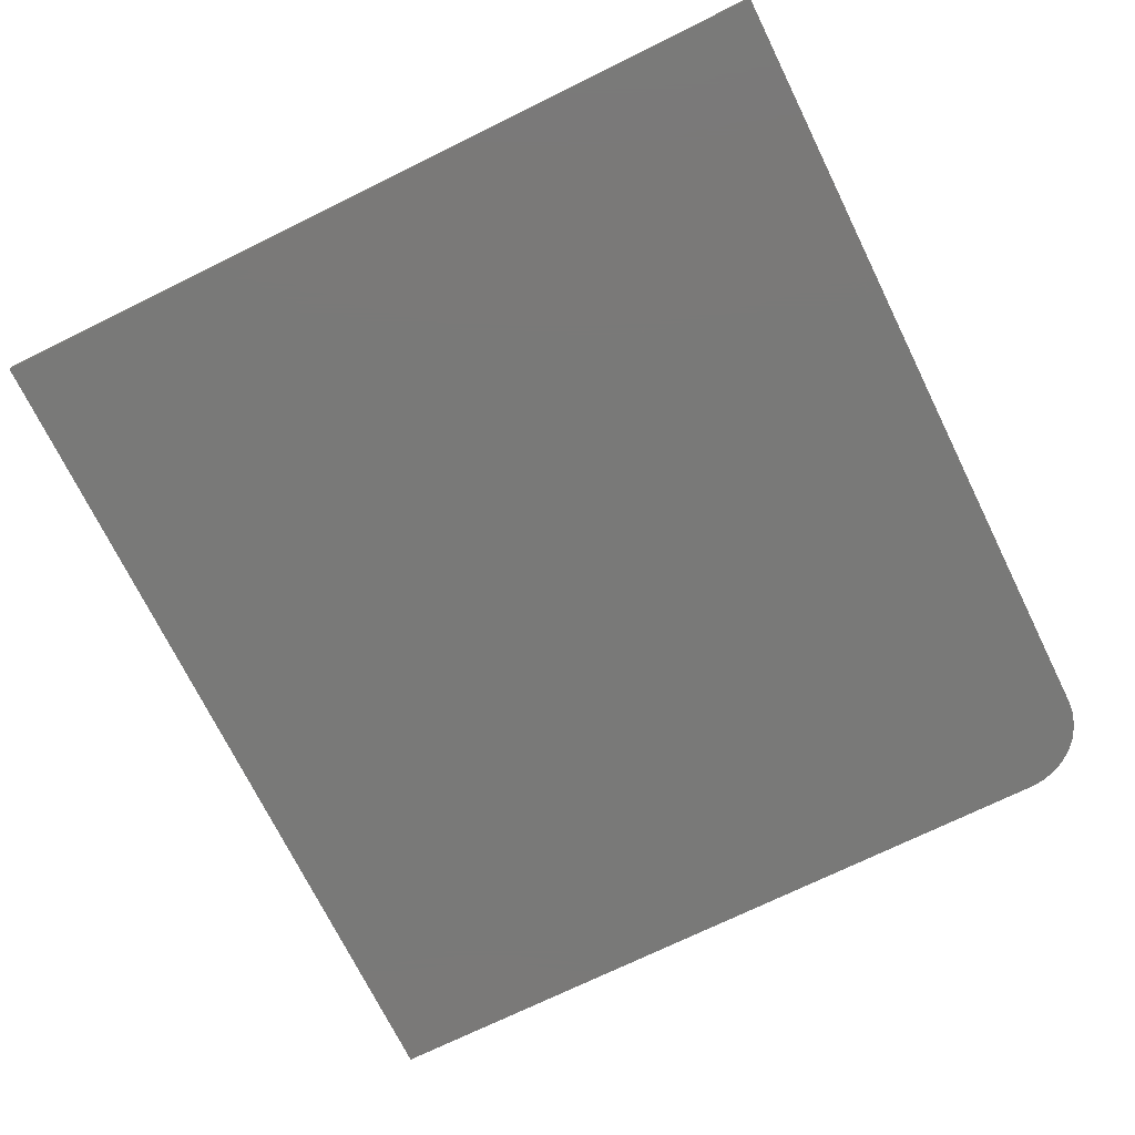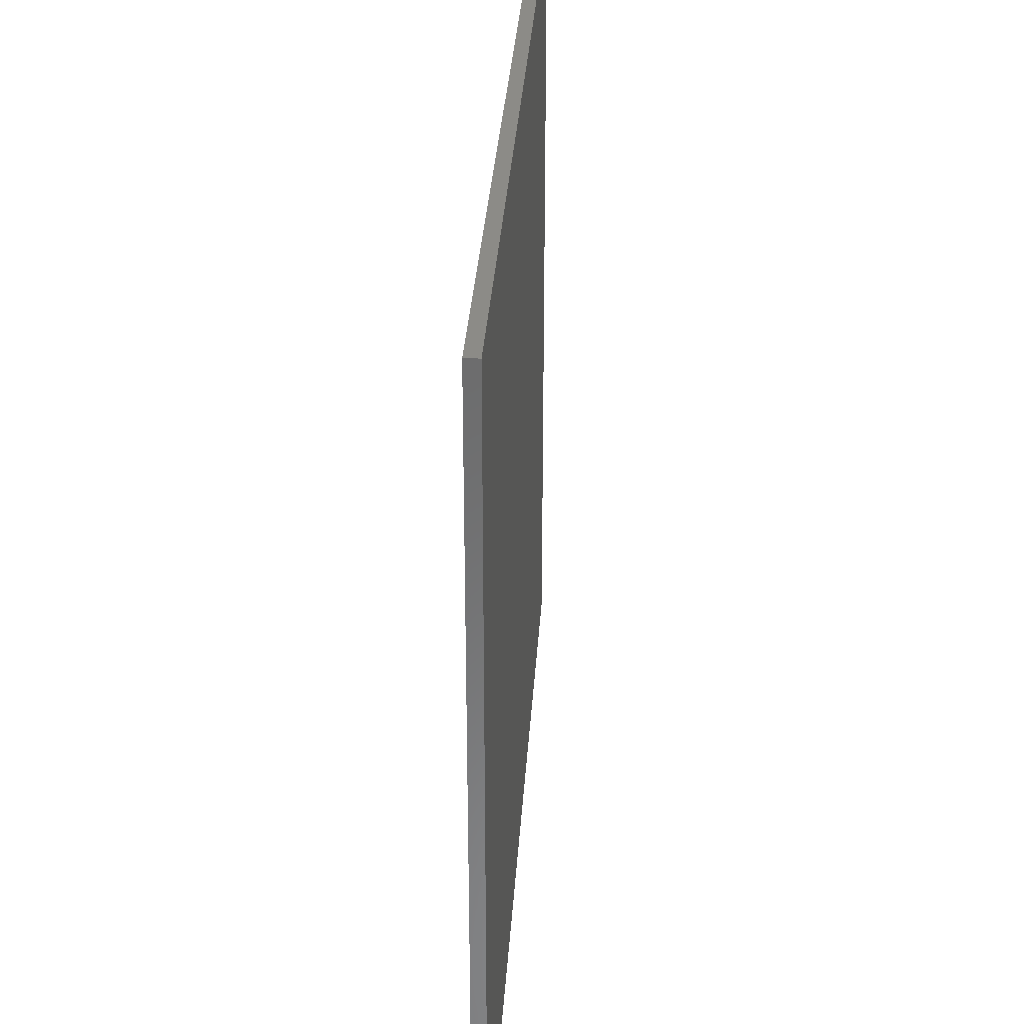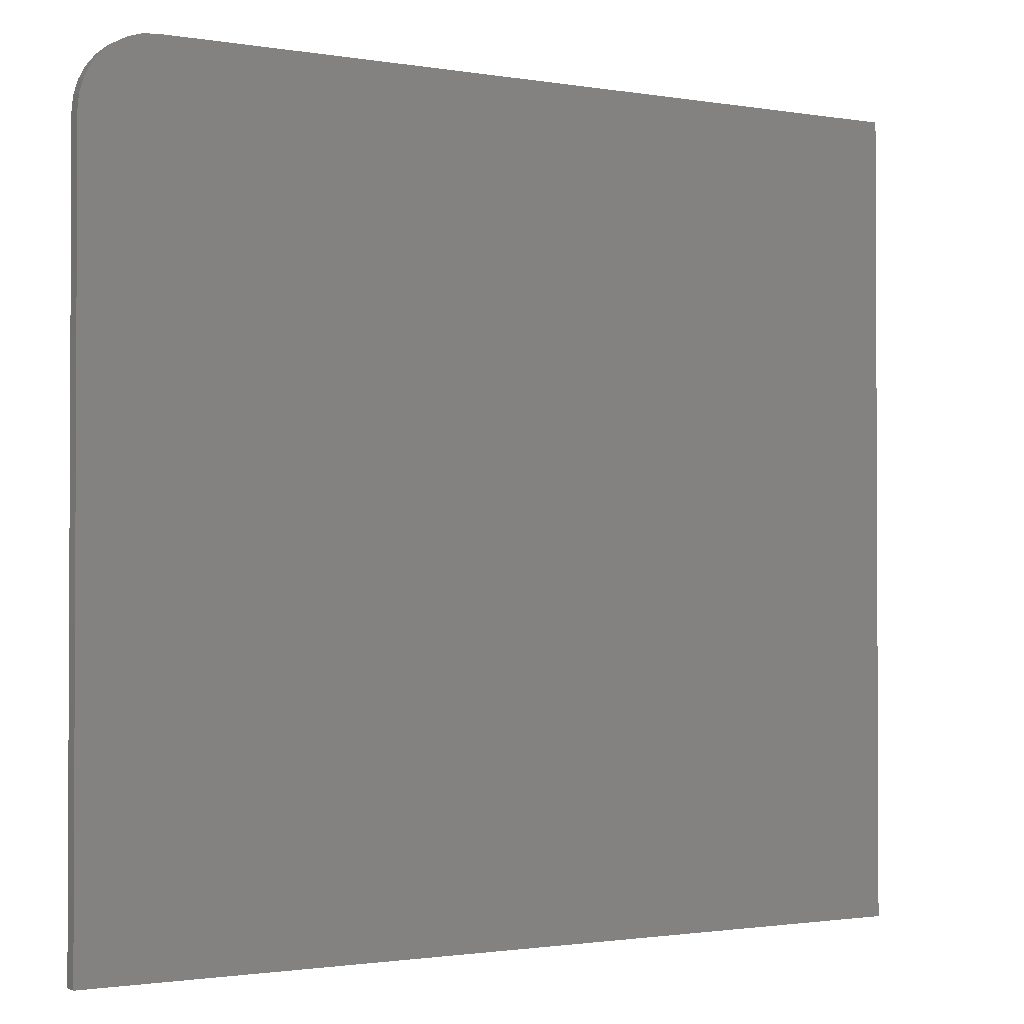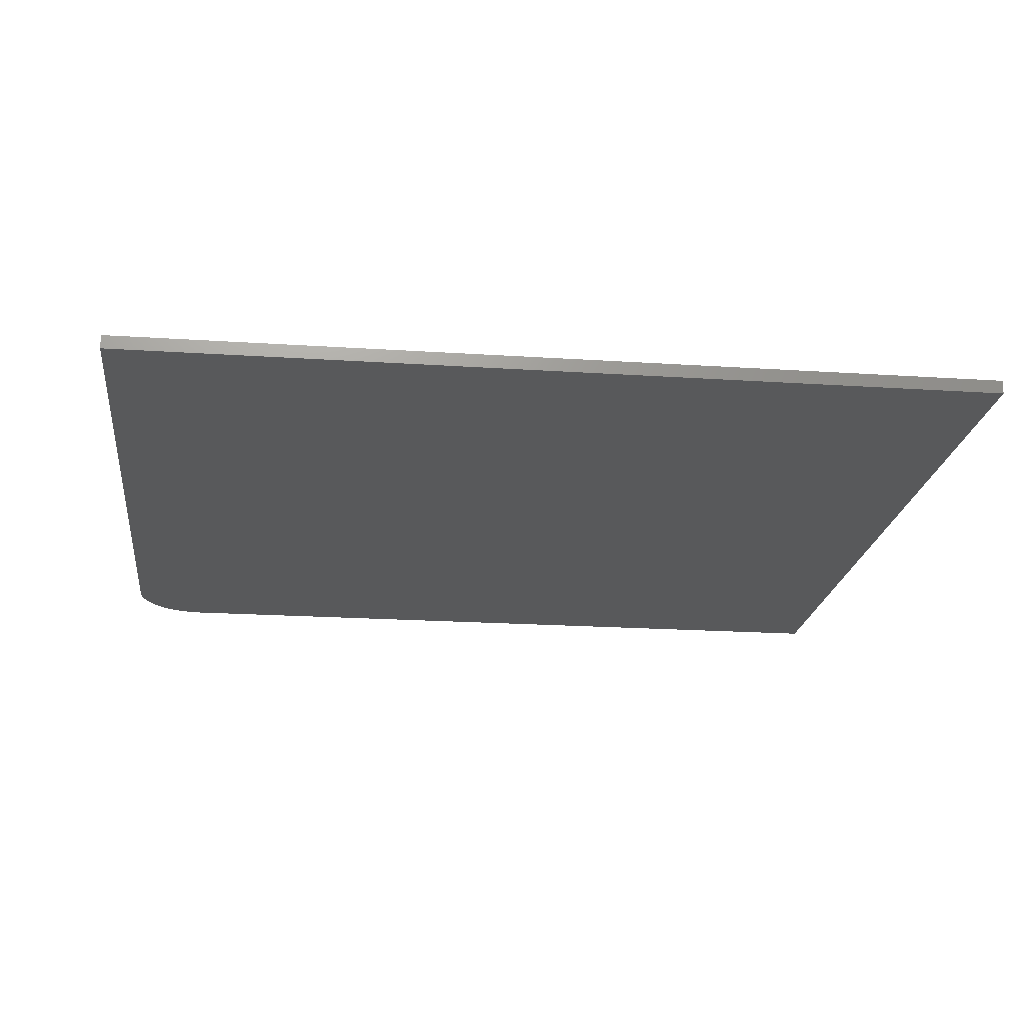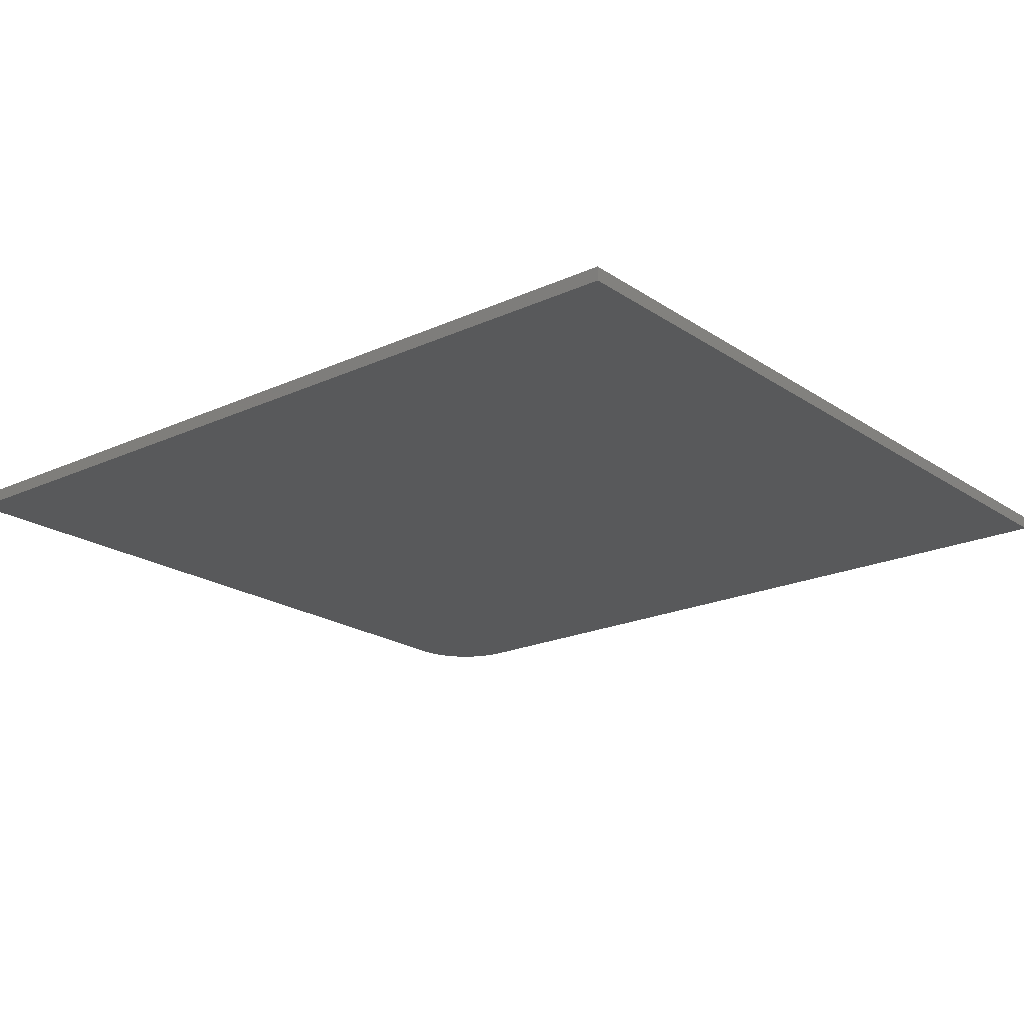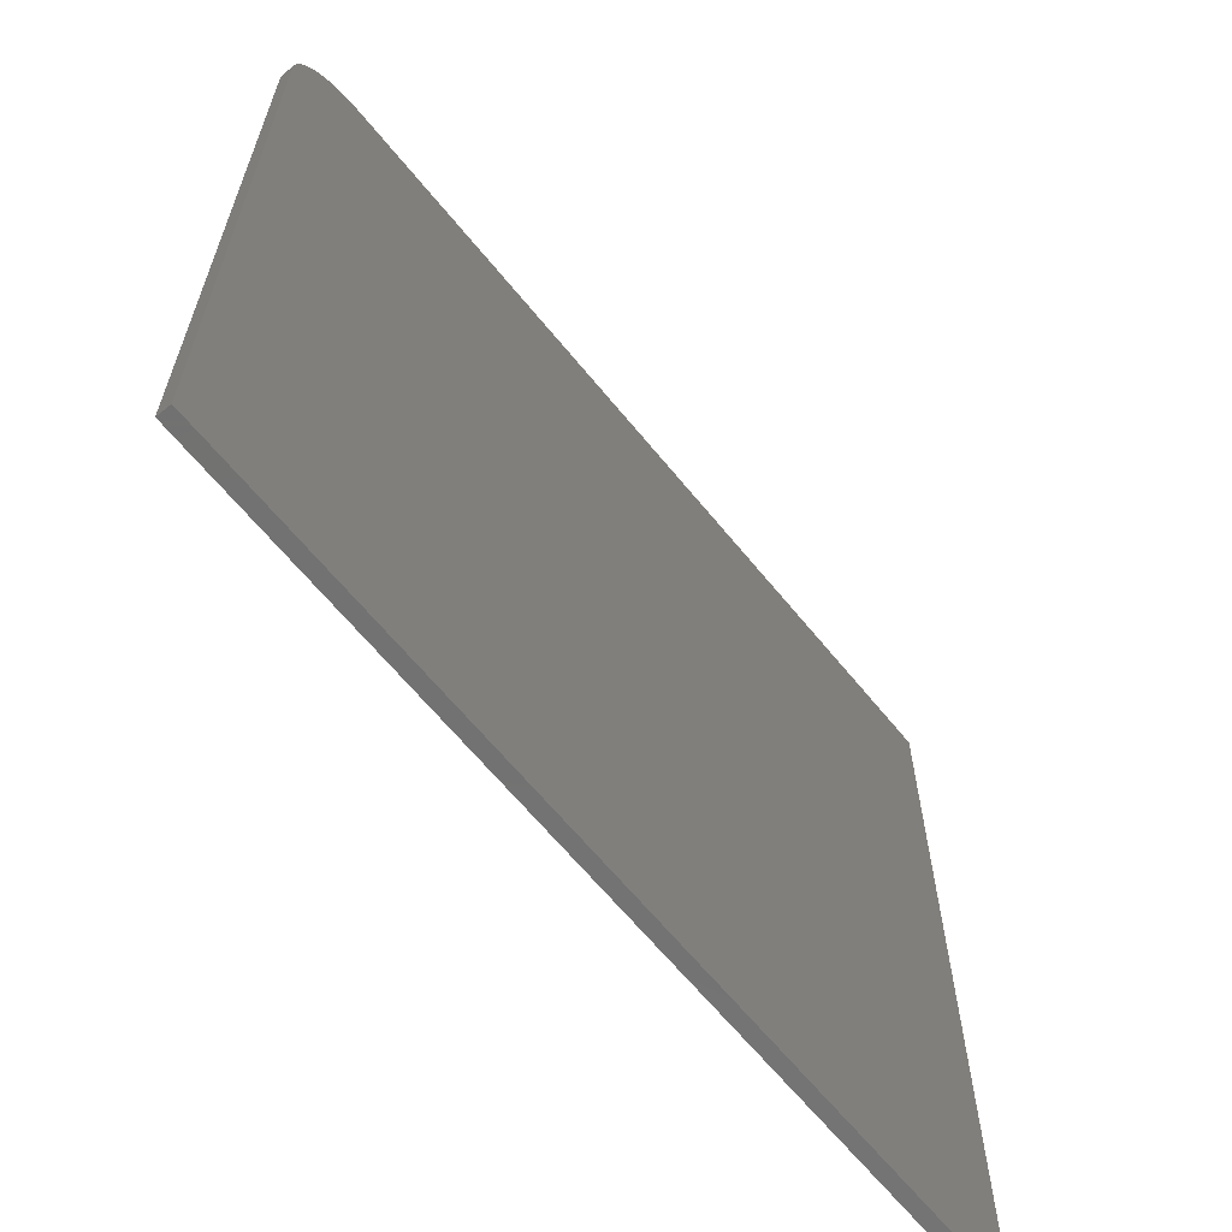
<metadata>
{"format":"stl","ext":"stl","renderer":"f3d","projection":"perspective","resolution":1024,"background":"white","views":[{"elev":-72.1,"azim":116.2,"up":"+Z"},{"elev":32.8,"azim":93.7,"up":"+Y"},{"elev":-1.5,"azim":-31.4,"up":"+Y"},{"elev":-20.3,"azim":-6.9,"up":"+Z"},{"elev":-20.5,"azim":39.7,"up":"+Z"},{"elev":-63.9,"azim":-51.0,"up":"+Y"}]}
</metadata>
<code>
# stl→obj: 24 verts, 44 faces
v 0.75 0.7021 0.02344
v -0.625 0.7021 0.02344
v -0.6494 0.6997 0.02344
v -0.6728 0.6926 0.02344
v -0.6944 0.6811 0.02344
v -0.7134 0.6655 0.02344
v -0.7289 0.6466 0.02344
v -0.7405 0.625 0.02344
v -0.7476 0.6015 0.02344
v -0.75 0.5771 0.02344
v -0.75 -0.7031 0.02344
v 0.75 -0.7031 0.02344
v 0.75 0.7021 0
v 0.75 -0.7031 0
v -0.75 -0.7031 0
v -0.75 0.5771 0
v -0.7476 0.6015 0
v -0.7405 0.625 0
v -0.7289 0.6466 0
v -0.7134 0.6655 0
v -0.6944 0.6811 0
v -0.6728 0.6926 0
v -0.6494 0.6997 0
v -0.625 0.7021 0
f 1 2 3
f 1 3 4
f 1 4 5
f 1 5 6
f 1 6 7
f 1 7 8
f 1 8 9
f 1 9 10
f 1 10 11
f 1 11 12
f 13 14 15
f 13 15 16
f 13 16 17
f 13 17 18
f 13 18 19
f 13 19 20
f 13 20 21
f 13 21 22
f 13 22 23
f 13 23 24
f 10 16 11
f 11 16 15
f 1 13 2
f 2 13 24
f 16 10 17
f 17 10 9
f 17 9 18
f 18 9 8
f 18 8 19
f 19 8 7
f 19 7 20
f 20 7 6
f 20 6 21
f 21 6 5
f 21 5 22
f 22 5 4
f 22 4 23
f 23 4 3
f 23 3 24
f 24 3 2
f 12 14 1
f 1 14 13
f 11 15 12
f 12 15 14

</code>
